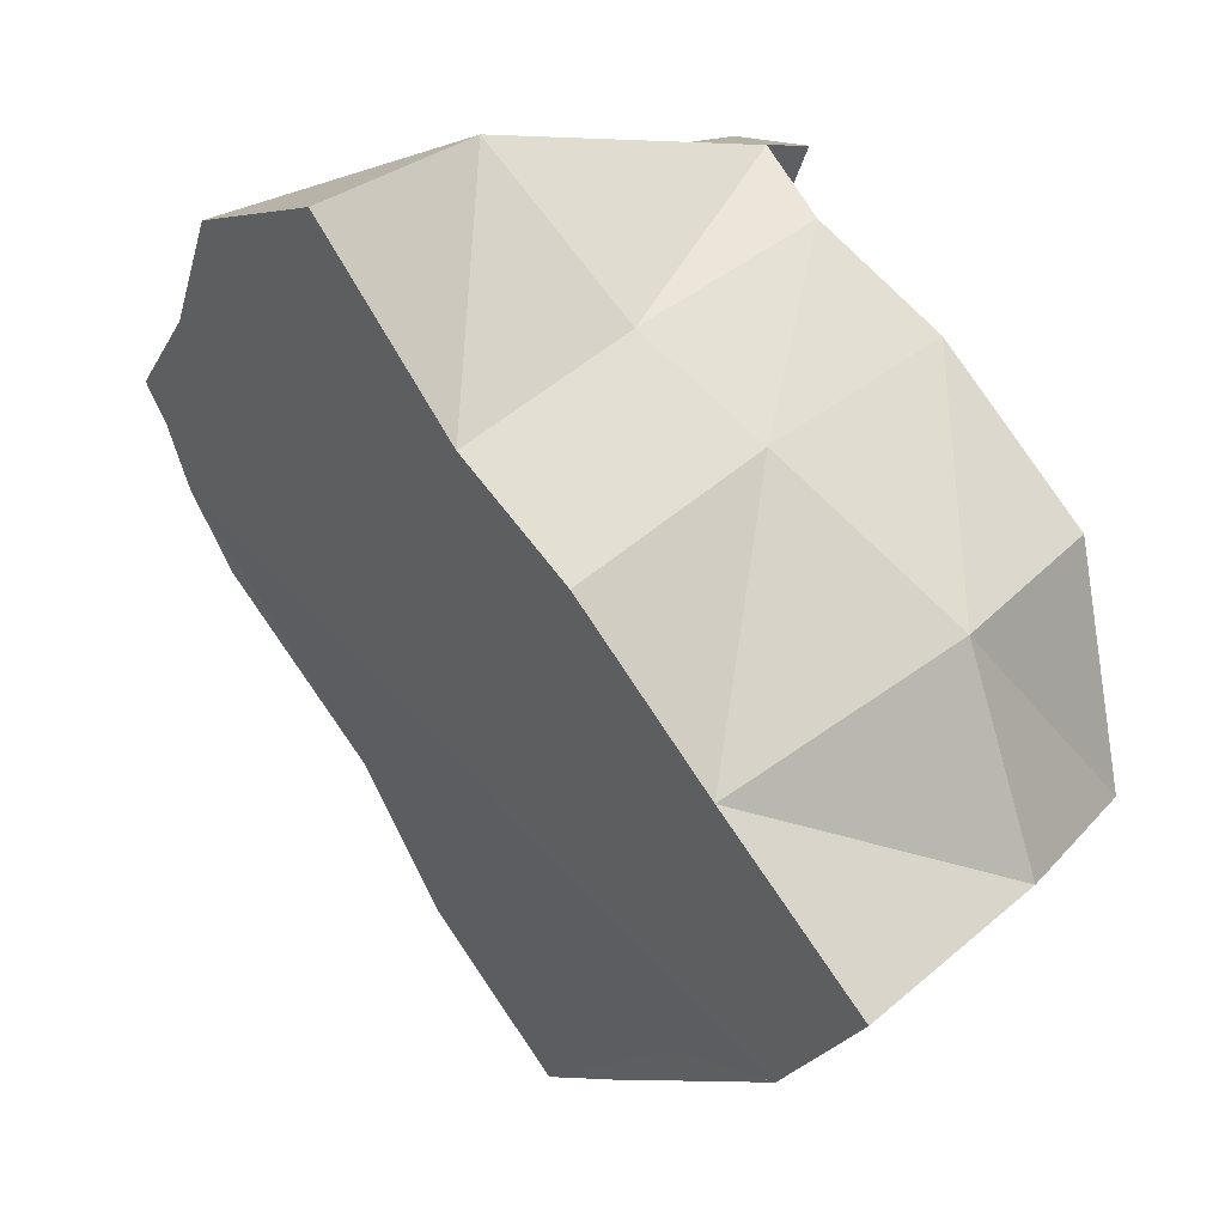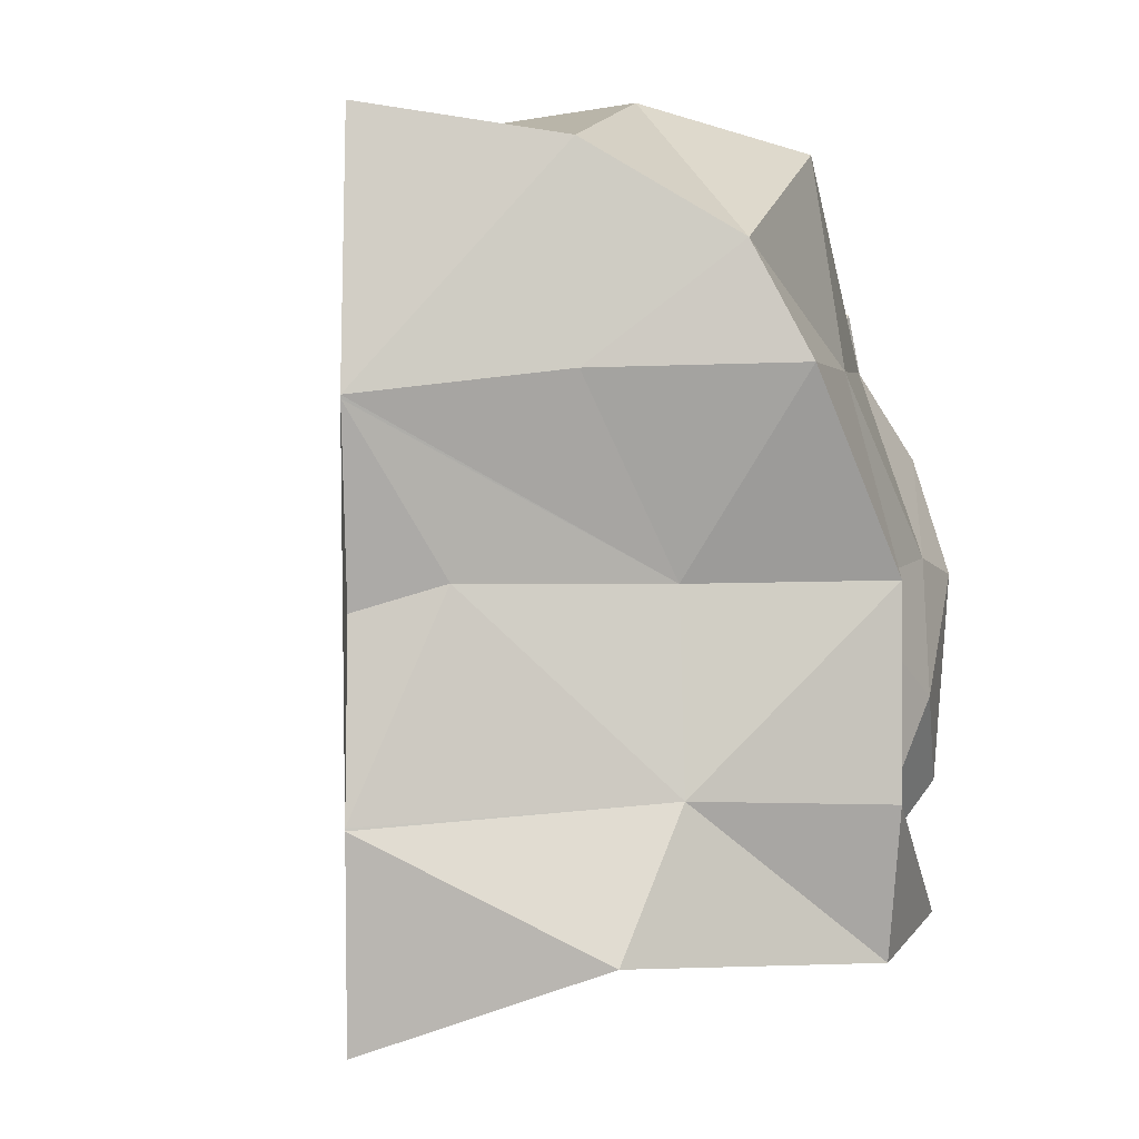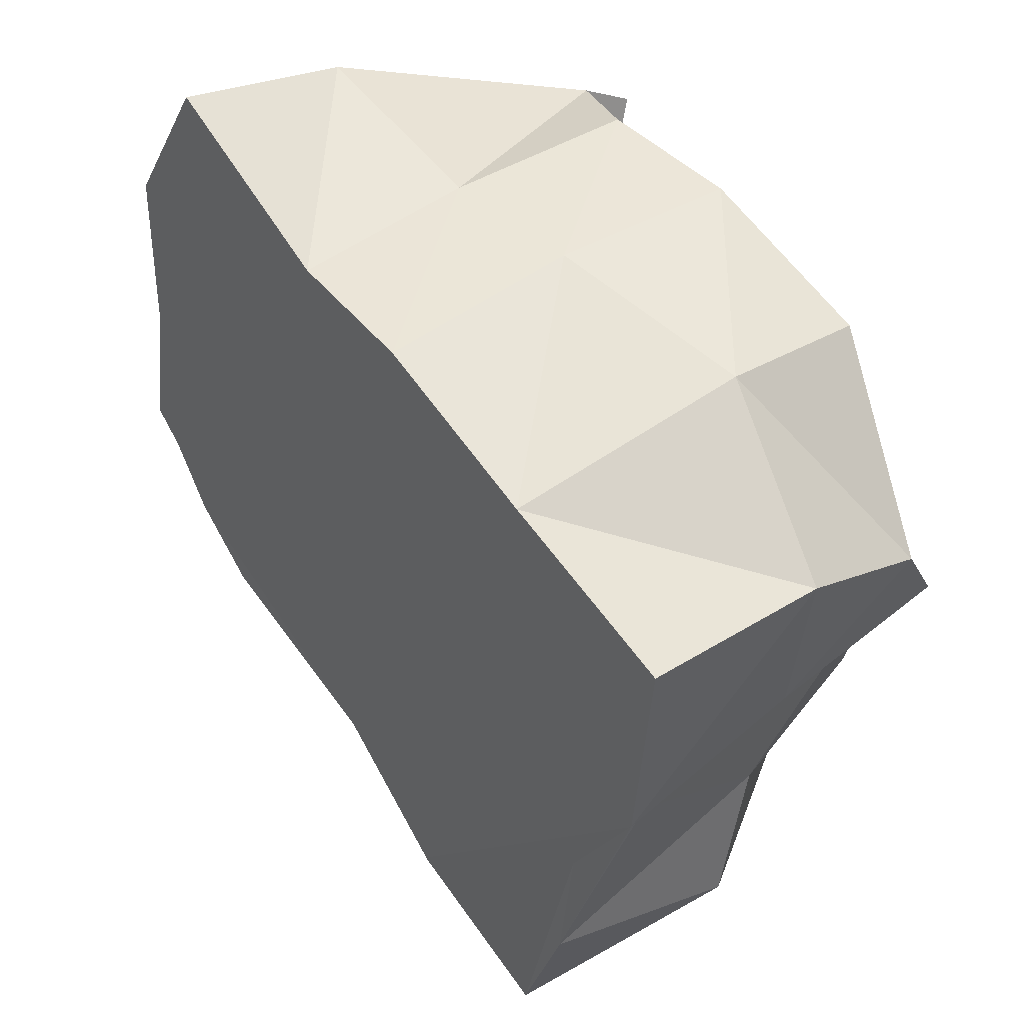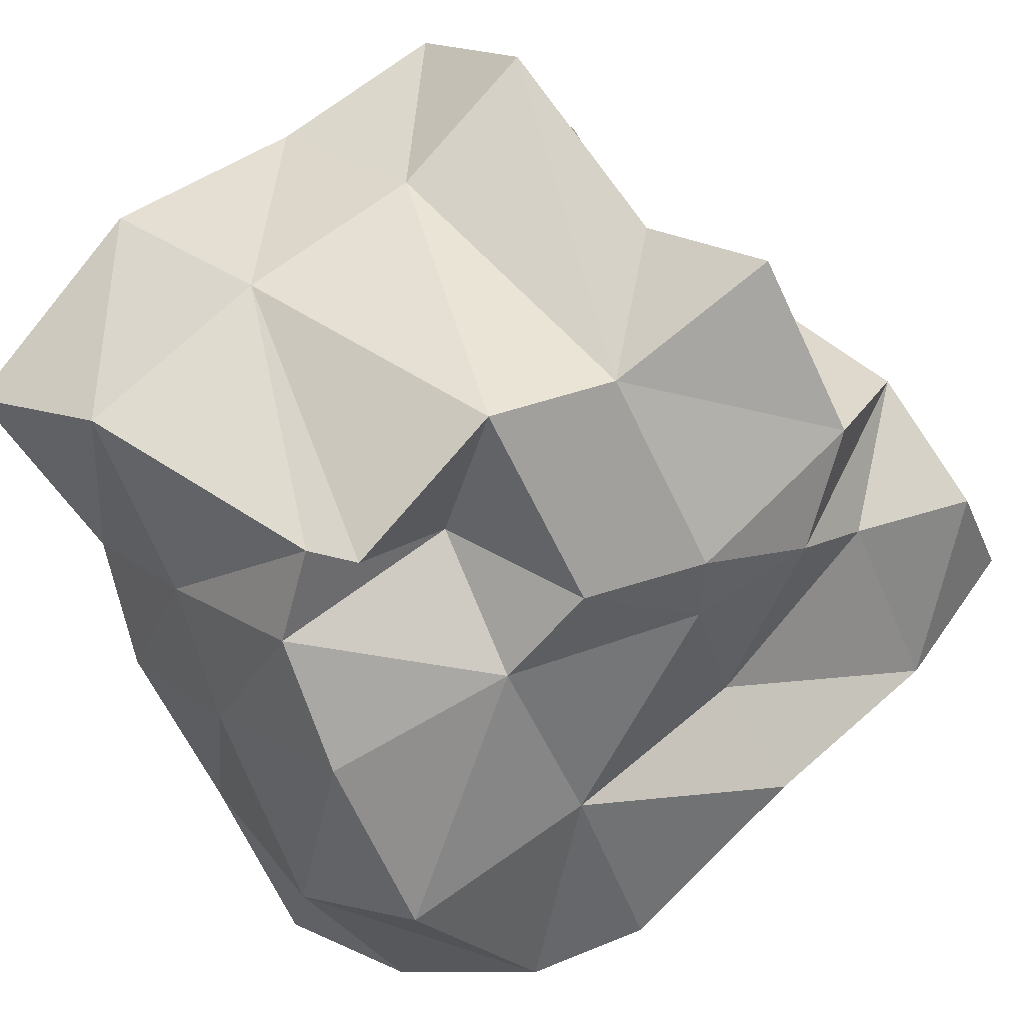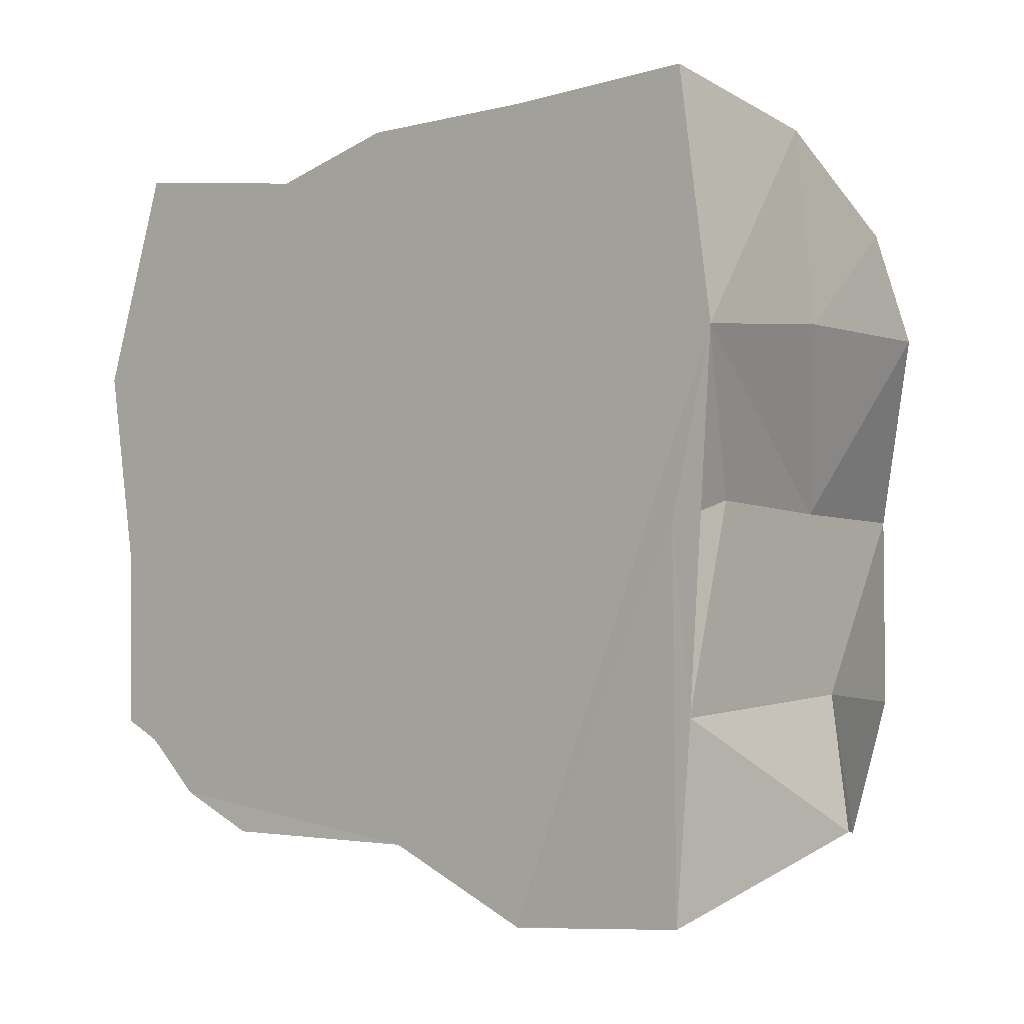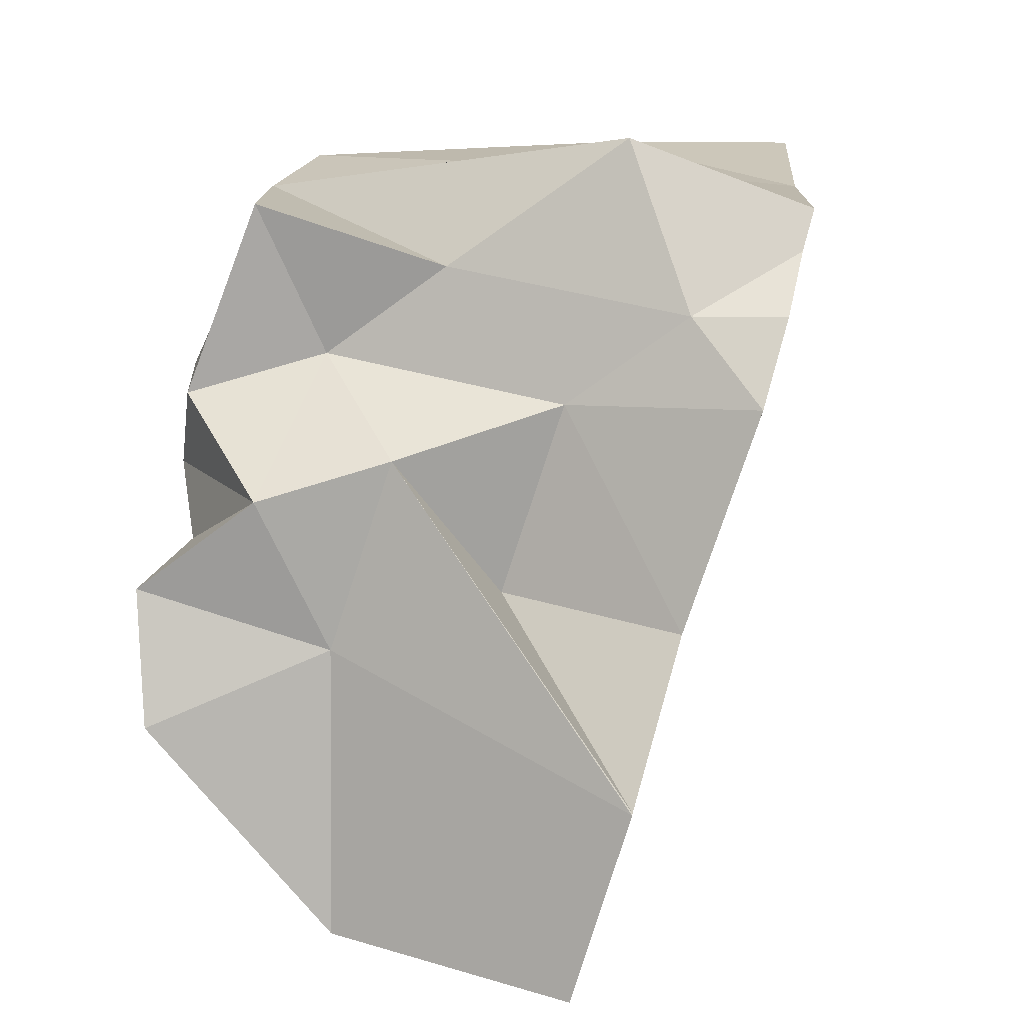
<metadata>
{"format":"obj","ext":"obj","renderer":"f3d","projection":"perspective","resolution":1024,"background":"white","views":[{"elev":-11.7,"azim":-18.0,"up":"+Y"},{"elev":0.1,"azim":39.0,"up":"+Z"},{"elev":-30.3,"azim":-7.3,"up":"+Y"},{"elev":61.7,"azim":47.9,"up":"+Y"},{"elev":-4.4,"azim":-12.8,"up":"+Z"},{"elev":-77.7,"azim":-161.8,"up":"+Z"}]}
</metadata>
<code>
o Cube
v 1.386 0.133 -0.8194
v 1.309 -0.2993 0.7875
v 0.745 1.239 -0.4642
v 0.5234 1.06 0.8097
v 1.131 -0.5272 -0.7854
v -0.1446 0.9617 0.9396
v 1.008 -0.5235 1.01
v 0.3422 0.9426 -0.4642
v -0.1964 0.6643 -0.6789
v 1.128 0.2043 1.036
v 0.8268 0.606 1.019
v 0.5806 0.8568 0.9494
v 1.463 0.07083 -0.4543
v 1.463 0.07083 0.04567
v 1.43 -0.2209 0.5171
v 0.6447 1.094 0.7482
v 0.6273 1.262 0.3295
v 0.745 1.239 0.03576
v 1.065 0.8433 -0.4614
v 0.9489 0.578 -0.7833
v 1.302 0.4556 -0.7397
v 0.1643 0.5453 -0.6332
v 0.4606 0.1426 -0.6332
v 0.7035 0.8238 -0.4184
v 0.6031 0.562 -0.7397
v 0.8994 0.1593 -0.7397
v 0.7698 -0.6618 0.03923
v 1.16 -0.3302 -0.437
v 1.118 -0.2949 0.03777
v 1.043 -0.5539 0.5032
v -0.1452 1.038 0.4282
v -0.1383 1.01 -0.07247
v -0.1886 1.106 -0.4999
v 0.8082 -0.05134 1.158
v 0.4176 0.3231 1.073
v 0.1689 0.5711 0.9842
v 1.181 0.4819 -0.4519
v 1.201 0.2378 0.02103
v 1.193 0.2488 0.5296
v 1.175 0.6491 -0.2418
v 1.137 0.6766 0.09618
v 0.9467 0.682 0.5592
v 1.105 0.8523 0.05575
v 0.9842 0.8741 0.3465
v 0.6099 0.8478 0.4595
v -0.1446 0.9617 0.9396
v 0.5234 1.06 0.8097
v 0.6447 1.094 0.7482
v 0.6273 1.262 0.3295
v 0.745 1.239 0.03576
v -0.1452 1.038 0.4282
v -0.1383 1.01 -0.07247
v -0.1886 1.106 -0.4999
v -0.1446 0.9617 0.9396
v 0.5234 1.06 0.8097
v 0.6447 1.094 0.7482
v 0.6273 1.262 0.3295
v 0.745 1.239 0.03576
v -0.1452 1.038 0.4282
v -0.1383 1.01 -0.07247
v -0.1886 1.106 -0.4999
v -0.1446 0.9617 0.9396
v 0.5234 1.06 0.8097
v 0.5806 0.8568 0.9494
v 0.6447 1.094 0.7482
v -0.1452 1.038 0.4282
v 0.1689 0.5711 0.9842
v -0.1446 0.9617 0.9396
v 0.5234 1.06 0.8097
v -0.1446 0.9617 0.9396
v 0.5234 1.06 0.8097
v 0.5806 0.8568 0.9494
v 0.6447 1.094 0.7482
v -0.1452 1.038 0.4282
v 0.1689 0.5711 0.9842
v -0.1446 0.9617 0.9396
v 0.5234 1.06 0.8097
v 0.5956 -0.804 -0.9988
v -0.5194 0.7298 1.055
v 0.6078 -0.8208 1.09
v -0.4196 0.5925 -0.7076
v 0.3016 -0.3826 -1.019
v -0.2899 0.4141 -0.8111
v 0.06087 -0.05017 -0.829
v 0.3038 -0.3862 -1.022
v 0.6219 -0.8382 -0.4903
v 0.6595 -0.892 0.4356
v 0.5909 -0.7975 -0.0271
v 0.6221 -0.8384 -0.497
v 0.6607 -0.8936 0.4441
v -0.5083 0.7146 -0.5621
v -0.6245 0.8744 0.4905
v -0.5765 0.8083 -0.02254
v -0.57 0.7994 -0.5083
v 0.3014 -0.3993 1.071
v 0.007111 0.005502 1.071
v -0.1985 0.2884 0.9794
f 45 63 64
f 36 47 46
f 50 8 53
f 30 2 7
f 26 1 5
f 85 5 78
f 9 83 81
f 22 84 83
f 84 23 82
f 8 22 9
f 22 25 23
f 3 24 8
f 24 20 25
f 20 26 25
f 90 7 80
f 88 86 27
f 88 27 87
f 5 89 78
f 28 27 86
f 1 28 5
f 28 14 29
f 29 15 30
f 81 91 9
f 53 9 91
f 62 92 79
f 51 93 92
f 52 94 93
f 4 59 6
f 66 57 60
f 60 18 33
f 97 62 79
f 7 95 80
f 95 35 96
f 96 67 97
f 2 34 7
f 34 11 35
f 35 64 67
f 39 2 15
f 42 10 39
f 42 64 11
f 21 13 1
f 13 38 14
f 14 39 15
f 20 37 21
f 40 38 37
f 41 39 38
f 19 40 20
f 43 41 40
f 44 42 41
f 19 50 43
f 50 44 43
f 49 45 44
f 29 90 87
f 25 85 82
f 45 48 63
f 36 12 47
f 50 3 8
f 30 15 2
f 26 21 1
f 85 26 5
f 9 22 83
f 22 23 84
f 8 24 22
f 22 24 25
f 3 19 24
f 24 19 20
f 20 21 26
f 90 30 7
f 5 28 89
f 86 89 28
f 28 29 27
f 1 13 28
f 28 13 14
f 29 14 15
f 91 94 53
f 53 8 9
f 62 51 92
f 51 52 93
f 52 53 94
f 4 56 59
f 66 65 57
f 60 57 18
f 97 67 62
f 7 34 95
f 95 34 35
f 96 35 67
f 2 10 34
f 34 10 11
f 35 11 64
f 39 10 2
f 42 11 10
f 42 45 64
f 21 37 13
f 13 37 38
f 14 38 39
f 20 40 37
f 40 41 38
f 41 42 39
f 19 43 40
f 43 44 41
f 44 45 42
f 19 3 50
f 50 49 44
f 49 48 45
f 87 27 29
f 29 30 90
f 82 23 25
f 25 26 85
f 55 62 63
f 16 63 48
f 17 48 49
f 58 49 50
f 54 51 62
f 31 52 51
f 32 53 52
f 61 50 53
f 69 54 55
f 65 55 16
f 57 16 17
f 18 17 58
f 68 31 54
f 66 32 31
f 60 61 32
f 33 58 61
f 70 63 62
f 71 64 63
f 74 65 66
f 75 62 67
f 72 67 64
f 77 68 69
f 73 69 65
f 76 66 68
f 46 71 70
f 47 72 71
f 59 73 74
f 36 70 75
f 12 75 72
f 4 76 77
f 56 77 73
f 6 74 76
f 81 87 80
f 88 82 78
f 55 54 62
f 16 55 63
f 17 16 48
f 58 17 49
f 54 31 51
f 31 32 52
f 32 61 53
f 61 58 50
f 69 68 54
f 65 69 55
f 57 65 16
f 18 57 17
f 68 66 31
f 66 60 32
f 60 33 61
f 33 18 58
f 70 71 63
f 71 72 64
f 74 73 65
f 75 70 62
f 72 75 67
f 77 76 68
f 73 77 69
f 76 74 66
f 46 47 71
f 47 12 72
f 59 56 73
f 36 46 70
f 12 36 75
f 4 6 76
f 56 4 77
f 6 59 74
f 95 96 97
f 97 79 92
f 93 94 91
f 97 92 93
f 80 95 97
f 87 88 86
f 84 82 87
f 81 83 84
f 93 91 81
f 80 97 93
f 87 86 90
f 81 84 87
f 80 93 81
f 87 90 80
f 89 86 88
f 88 87 82
f 82 85 78
f 78 89 88

</code>
